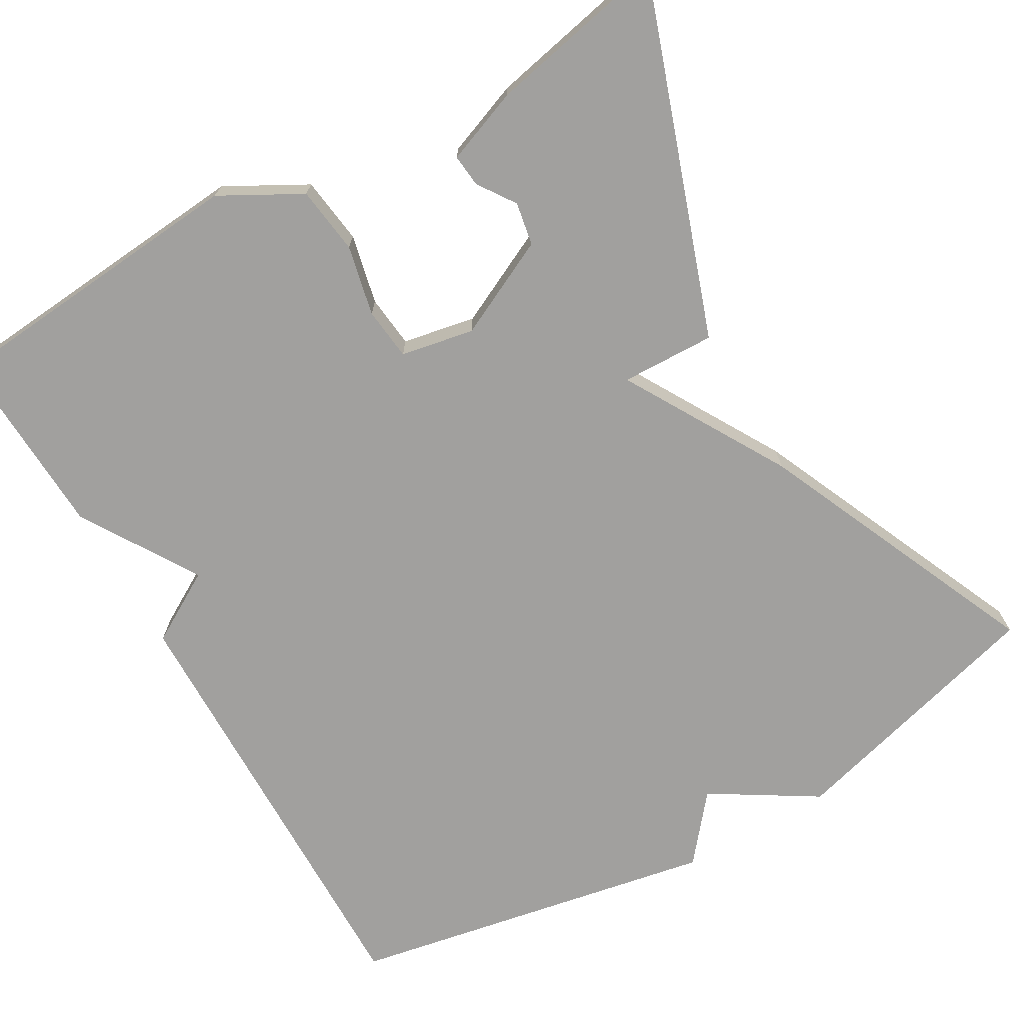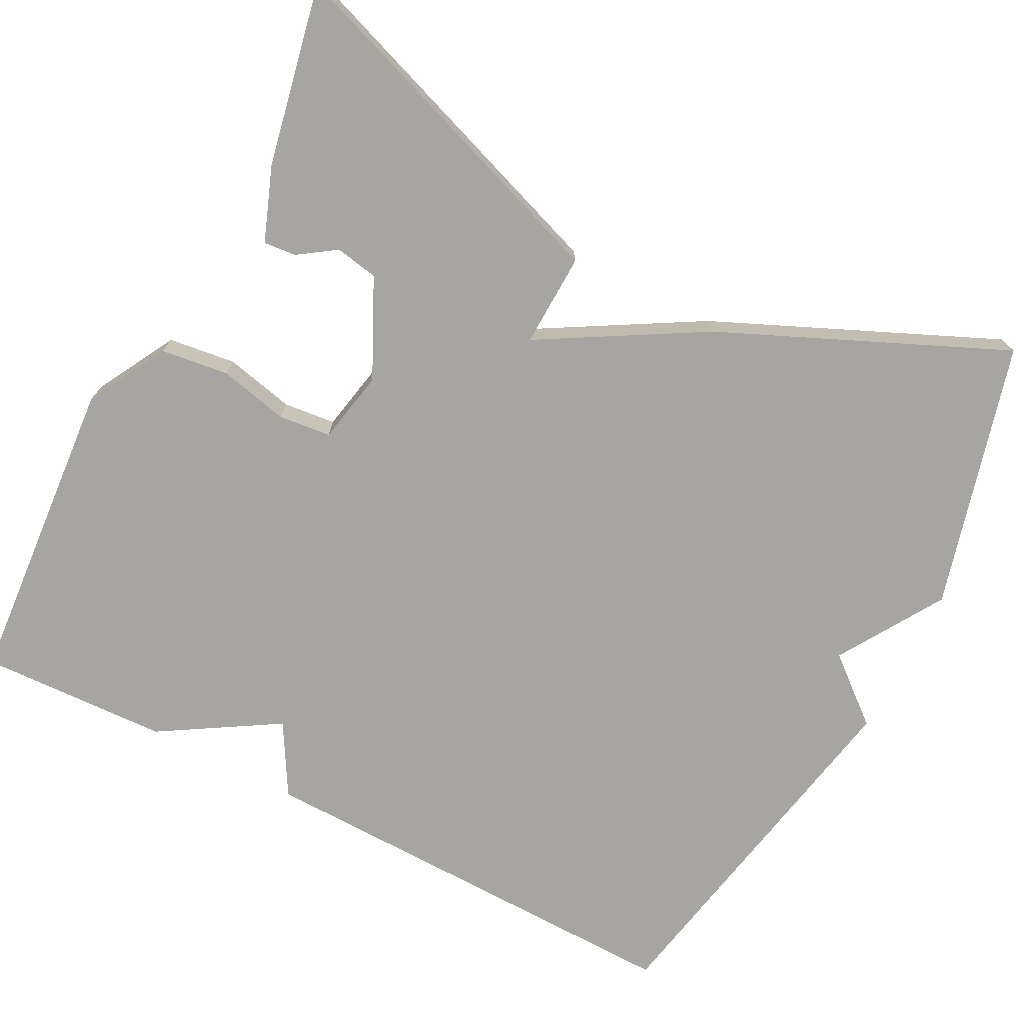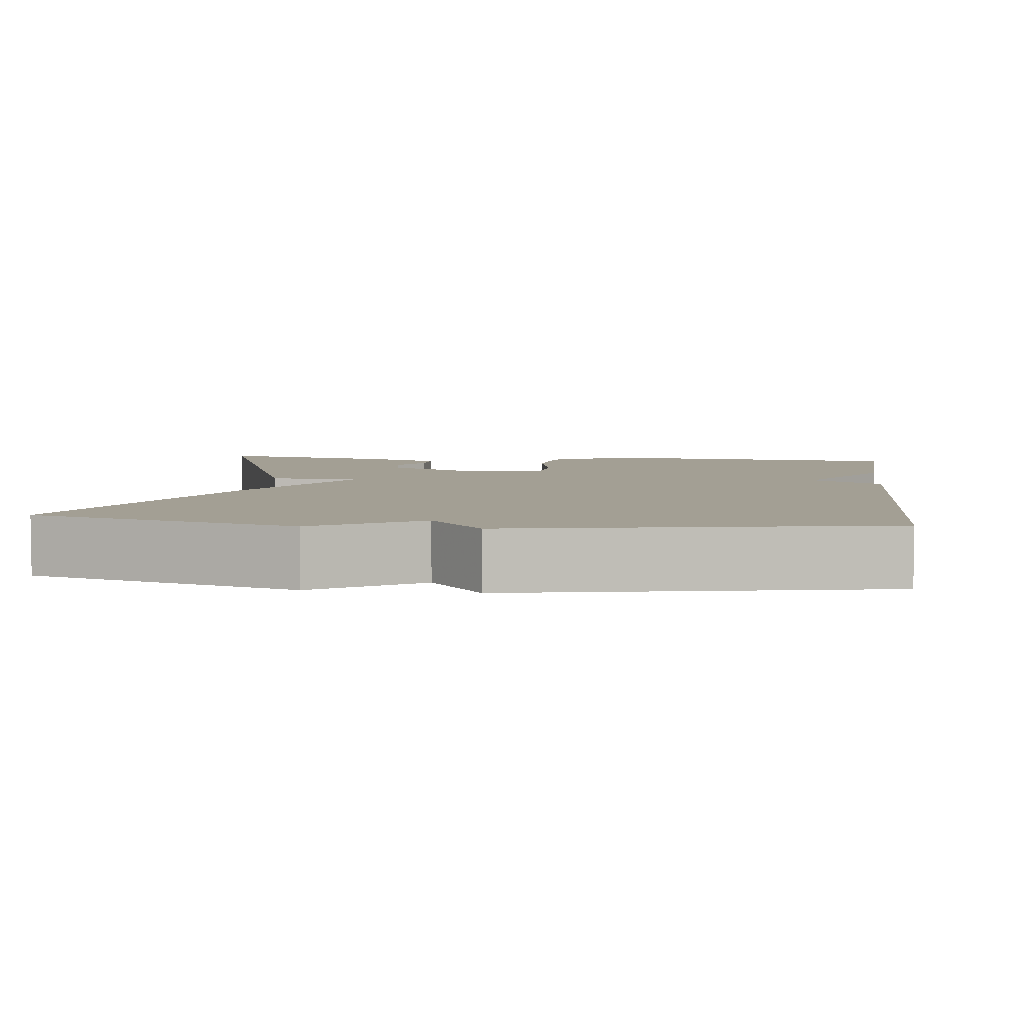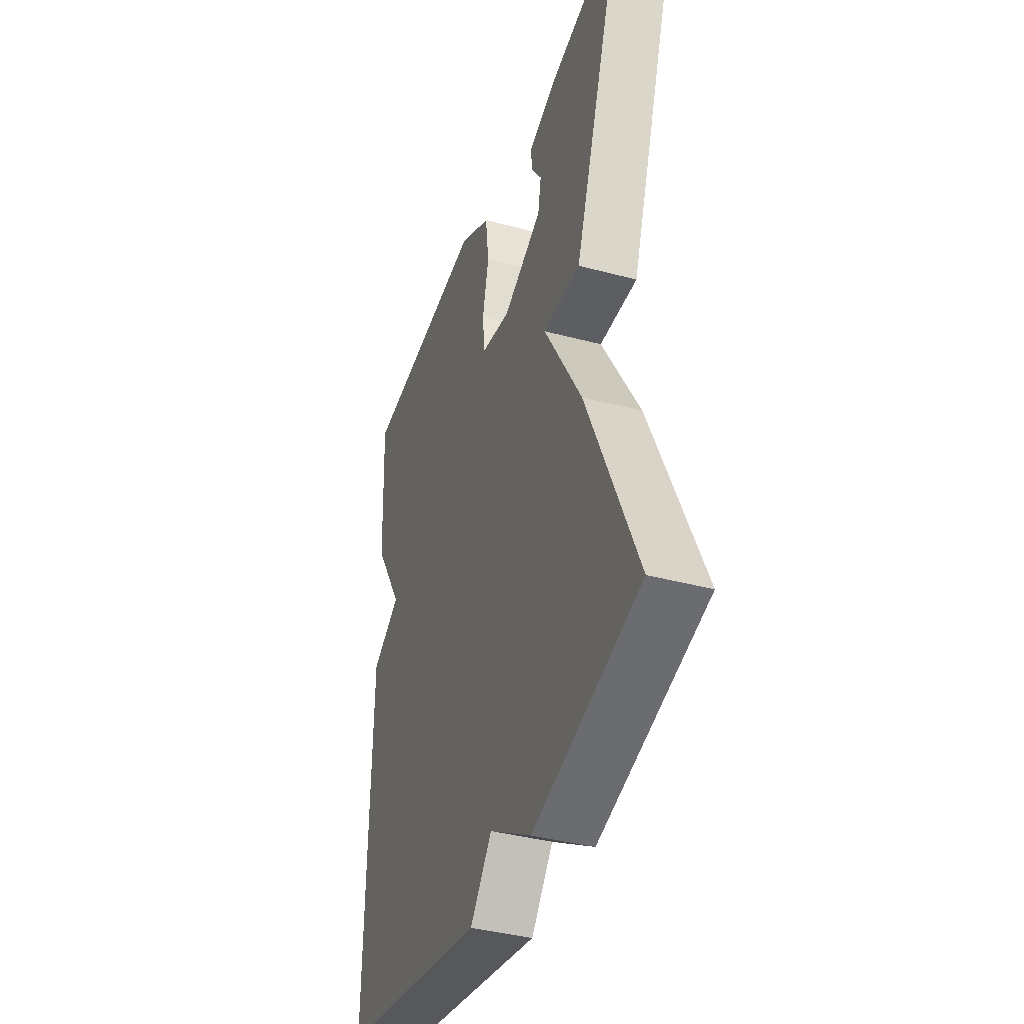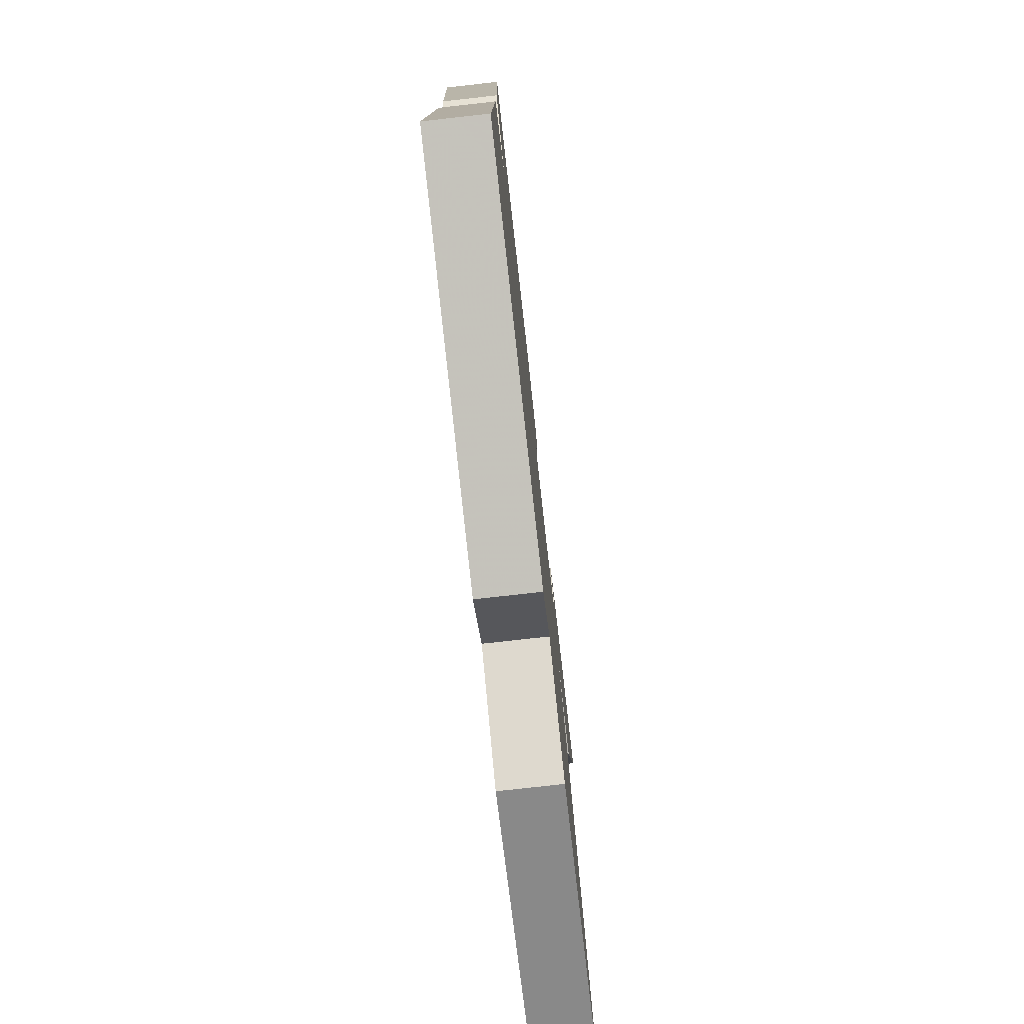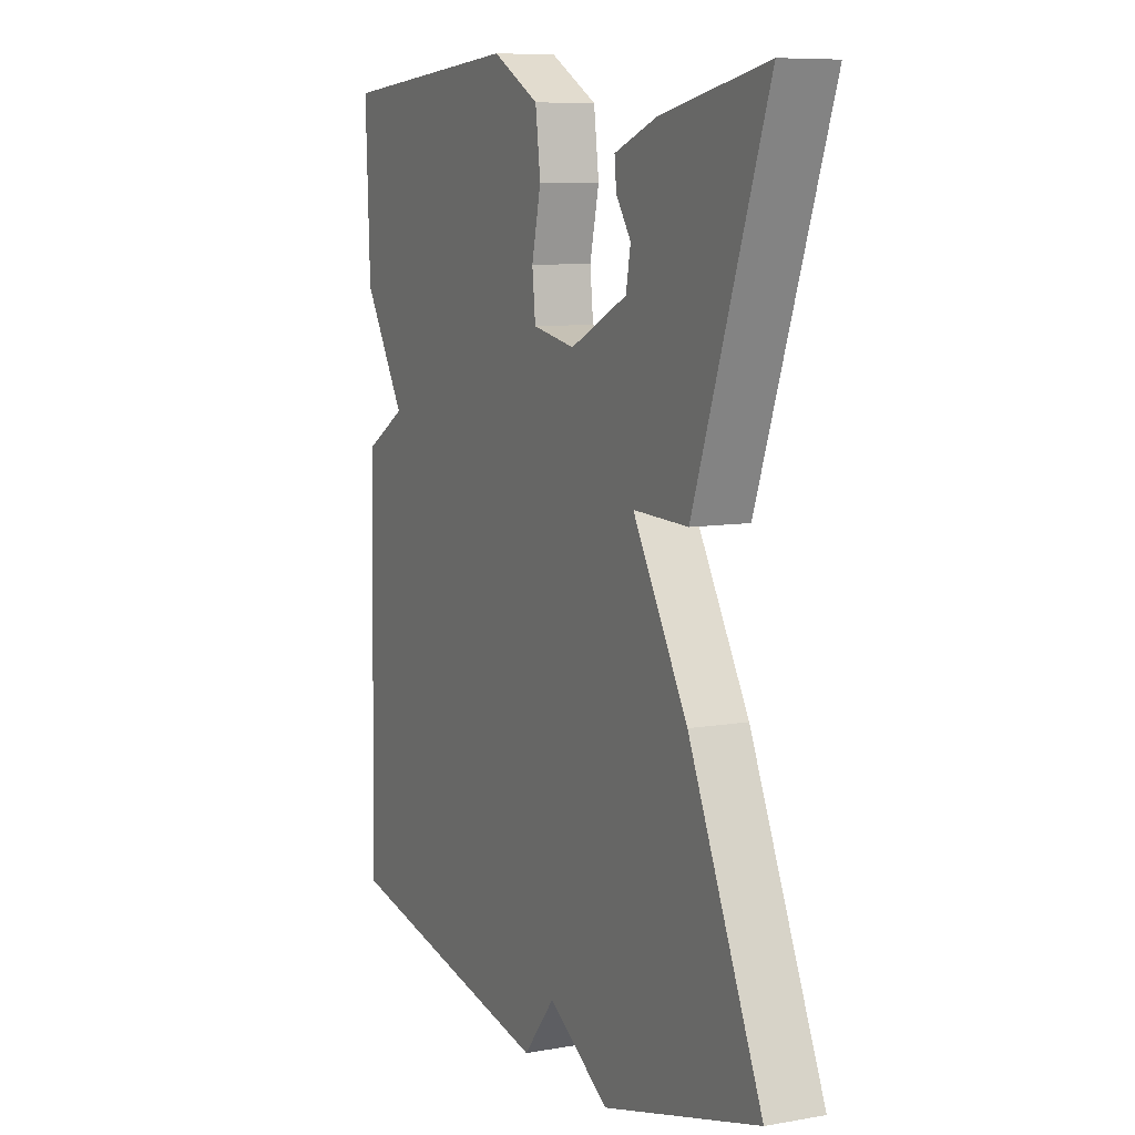
<metadata>
{"format":"obj","ext":"obj","renderer":"f3d","projection":"perspective","resolution":1024,"background":"white","views":[{"elev":-71.8,"azim":30.2,"up":"+Y"},{"elev":-73.7,"azim":62.6,"up":"+Y"},{"elev":5.4,"azim":-173.1,"up":"+Y"},{"elev":-39.1,"azim":71.5,"up":"+Z"},{"elev":-78.0,"azim":-83.6,"up":"+Z"},{"elev":8.2,"azim":64.1,"up":"+Z"}]}
</metadata>
<code>
v -0.5 0.07 0.5
v -0.107 0.07 0.531
v -0.006 0.07 0.475
v 0.005 0.07 0.39
v -0.015 0.07 0.302
v -0.008 0.07 0.236
v 0.084 0.07 0.218
v 0.207 0.07 0.277
v 0.217 0.07 0.331
v 0.185 0.07 0.378
v 0.181 0.07 0.419
v 0.274 0.07 0.454
v 0.5 0.07 0.5
v 0.343 0.07 0.057
v 0.225 0.07 0.061
v 0.343 0.07 -0.143
v 0.5 0.07 -0.5
v 0.165 0.07 -0.59
v 0.033 0.07 -0.508
v -0.035 0.07 -0.59
v -0.5 0.07 -0.5
v -0.49 0.07 0.062
v -0.4 0.07 0.114
v -0.49 0.07 0.262
v -0.5 0 0.5
v -0.107 0 0.531
v -0.006 0 0.475
v 0.005 0 0.39
v -0.015 0 0.302
v -0.008 0 0.236
v 0.084 0 0.218
v 0.207 0 0.277
v 0.217 0 0.331
v 0.185 0 0.378
v 0.181 0 0.419
v 0.274 0 0.454
v 0.5 0 0.5
v 0.343 0 0.057
v 0.225 0 0.061
v 0.343 0 -0.143
v 0.5 0 -0.5
v 0.165 0 -0.59
v 0.033 0 -0.508
v -0.035 0 -0.59
v -0.5 0 -0.5
v -0.49 0 0.062
v -0.4 0 0.114
v -0.49 0 0.262
f 3 4 5
f 2 3 5
f 1 2 5
f 24 1 5
f 23 24 5
f 23 5 6
f 22 23 6
f 21 22 6
f 20 21 6
f 19 20 6
f 19 6 7
f 18 19 7
f 17 18 7
f 16 17 7
f 15 16 7
f 14 15 7 8
f 13 14 8 9
f 11 12 13
f 10 11 13
f 9 10 13
f 29 28 27
f 29 27 26
f 29 26 25
f 29 25 48
f 29 48 47
f 30 29 47
f 30 47 46
f 30 46 45
f 30 45 44
f 30 44 43
f 31 30 43
f 31 43 42
f 31 42 41
f 31 41 40
f 31 40 39
f 32 31 39 38
f 33 32 38 37
f 37 36 35
f 37 35 34
f 37 34 33
f 1 25 26 2
f 2 26 27 3
f 3 27 28 4
f 4 28 29 5
f 5 29 30 6
f 6 30 31 7
f 7 31 32 8
f 8 32 33 9
f 9 33 34 10
f 10 34 35 11
f 11 35 36 12
f 12 36 37 13
f 13 37 38 14
f 14 38 39 15
f 15 39 40 16
f 16 40 41 17
f 17 41 42 18
f 18 42 43 19
f 19 43 44 20
f 20 44 45 21
f 21 45 46 22
f 22 46 47 23
f 23 47 48 24
f 24 48 25 1

</code>
